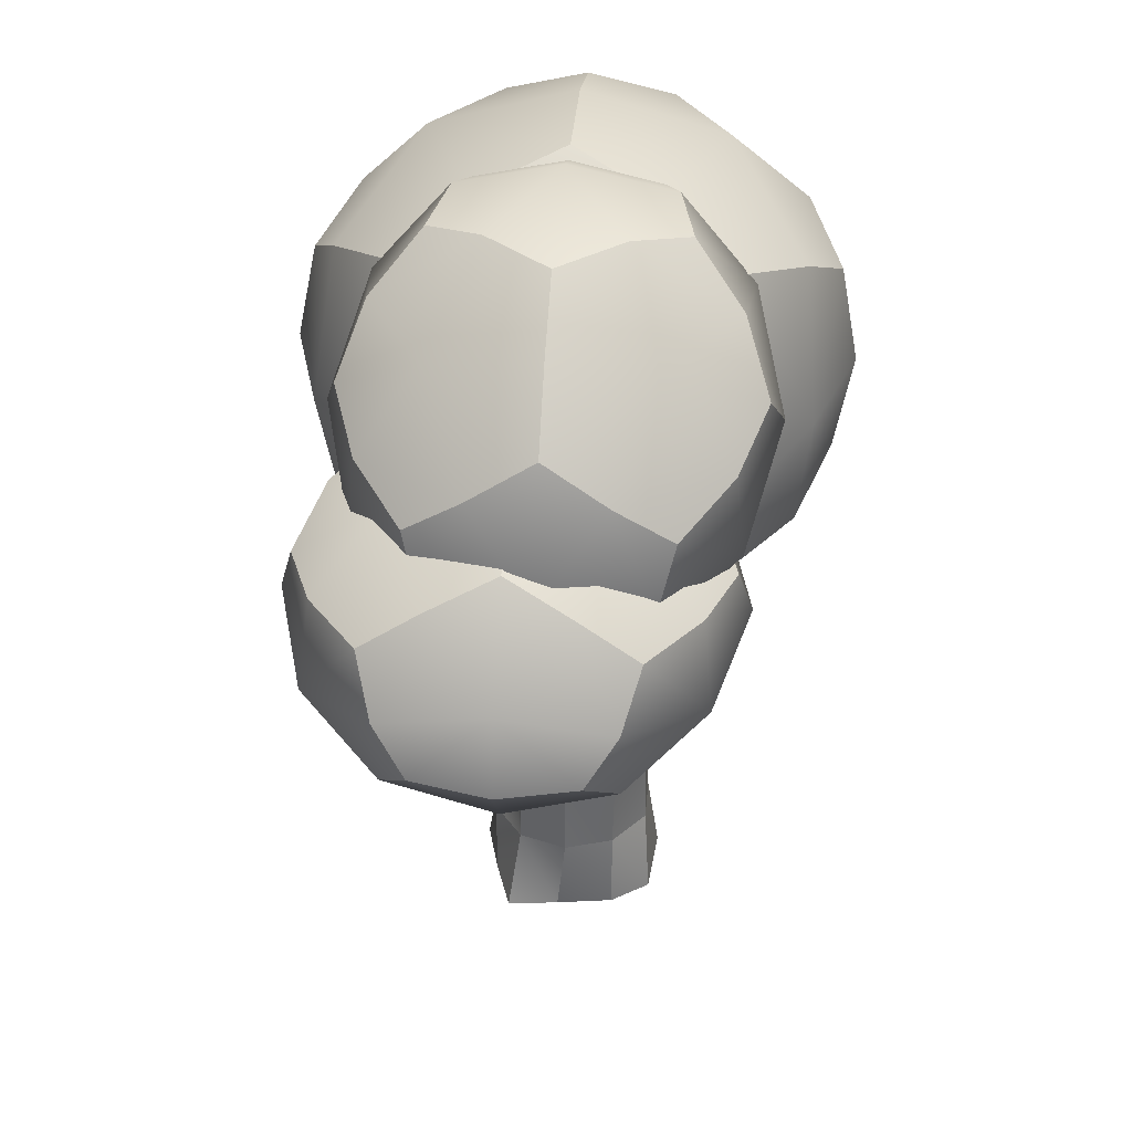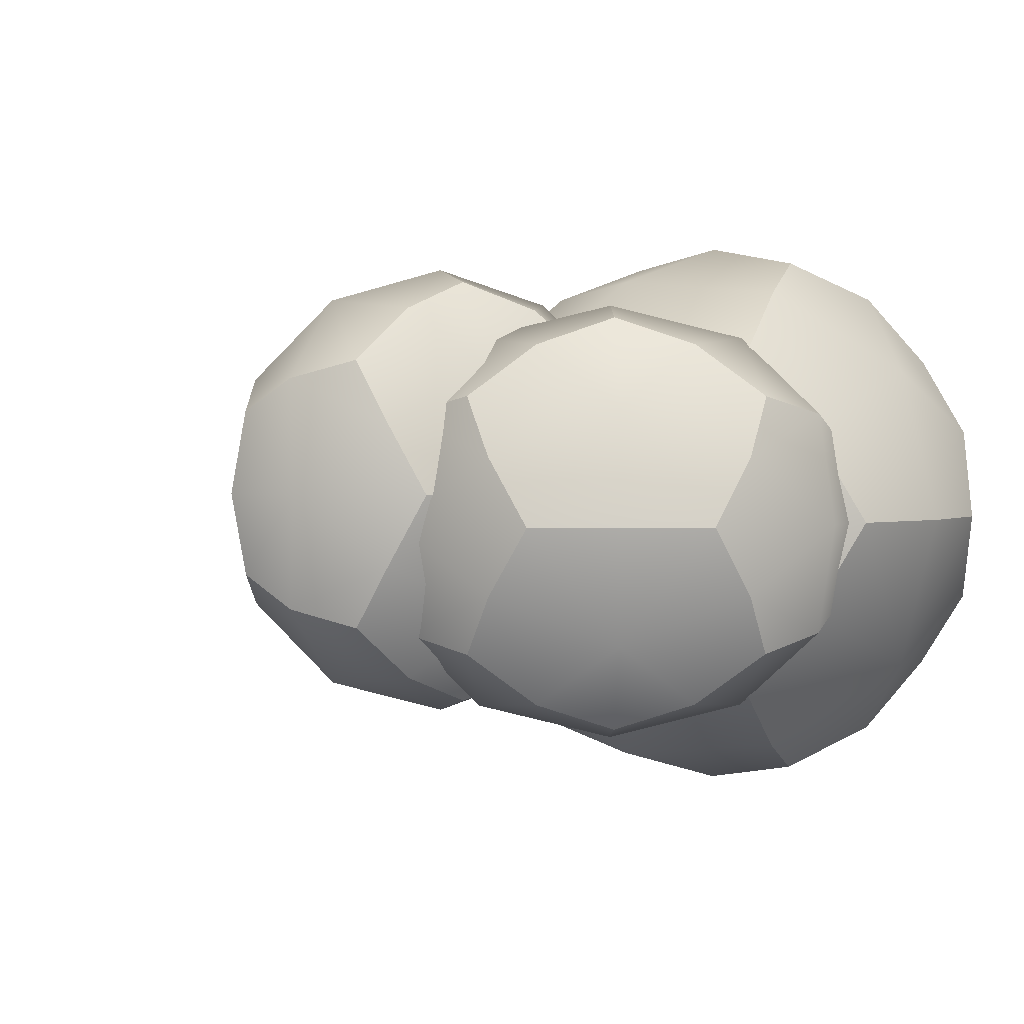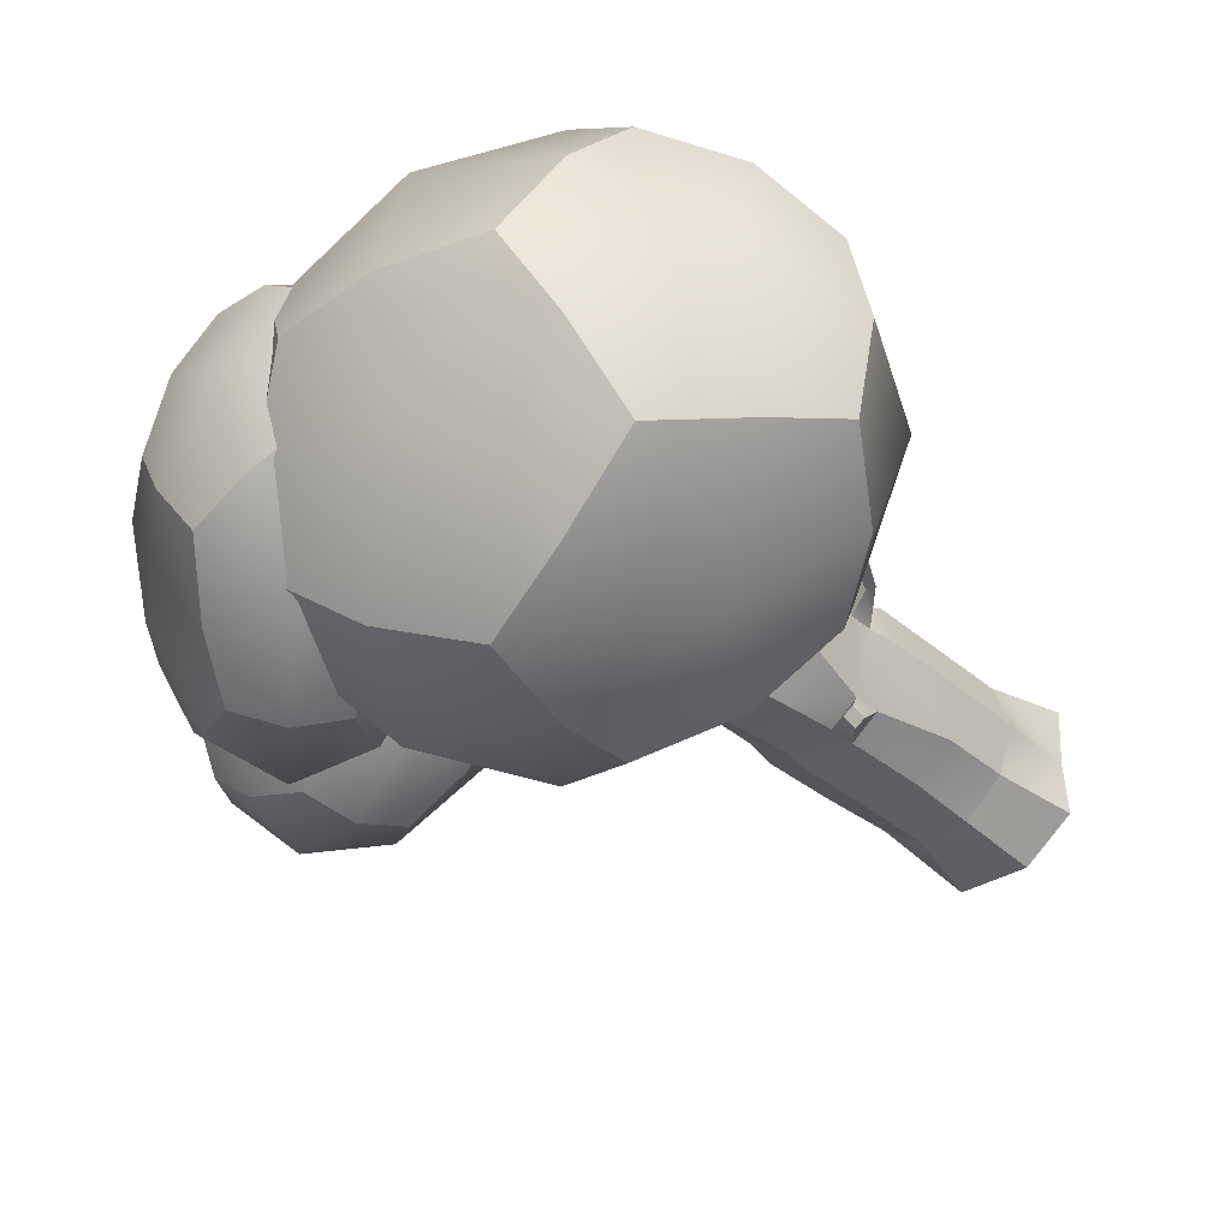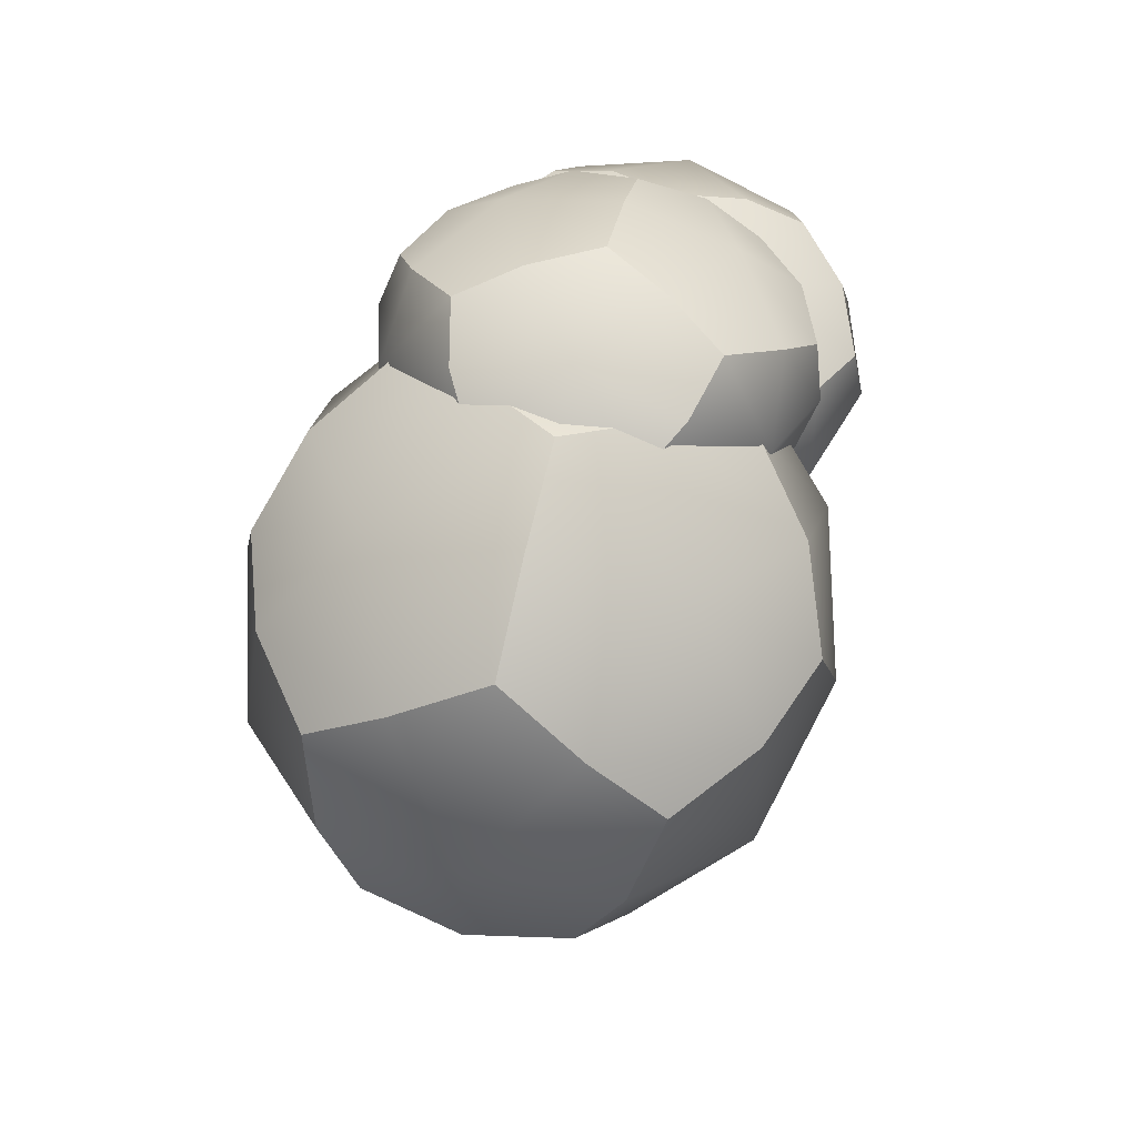
<metadata>
{"format":"obj","ext":"obj","renderer":"f3d","projection":"perspective","resolution":1024,"background":"white","views":[{"elev":37.2,"azim":94.9,"up":"+Y"},{"elev":2.0,"azim":137.4,"up":"+Z"},{"elev":-38.1,"azim":-137.0,"up":"+Z"},{"elev":69.9,"azim":-76.6,"up":"+Y"}]}
</metadata>
<code>
o Tree
v -0.3317 3.487 -3.034
v -1.292 1.531 1e-06
v -3.737 4.072 -1.159
v -2.226 2.501 -1.875
v -2.226 2.501 1.875
v -0.3317 3.487 3.034
v -2.183 7.238 3e-06
v -3.737 4.072 1.159
v -2.777 6.029 -1.875
v -2.777 6.029 1.875
v -0.6719 5.667 -3.034
v 1.179 1.916 1e-06
v 2.734 5.082 -1.159
v 1.773 3.126 -1.875
v 1.773 3.126 1.875
v -0.6719 5.667 3.034
v 0.2887 7.623 3e-06
v 2.734 5.082 1.159
v 1.223 6.653 -1.875
v 1.223 6.653 1.875
v -0.9785 7.632 3e-06
v 0.8442 7.319 -1.003
v 0.3301 6.271 -2.627
v -1.81 5.937 -2.627
v -2.619 6.778 -1.003
v -0.9073 7.176 -1.707
v 2.962 5.118 2e-06
v 2.153 5.958 -1.624
v 0.8442 7.319 1.004
v 2.153 5.958 1.624
v 2.194 6.643 3e-06
v 0.3301 6.271 2.627
v -2.619 6.778 1.004
v -1.81 5.937 2.627
v -0.9073 7.176 1.707
v -3.965 4.037 2e-06
v -3.451 5.084 1.624
v -3.451 5.084 -1.624
v -3.698 5.723 2e-06
v -0.02513 1.522 1e-06
v -1.848 1.836 -1.004
v -1.334 2.883 -2.627
v 0.8068 3.217 -2.627
v 1.615 2.376 -1.003
v -0.09632 1.979 -1.707
v 1.615 2.376 1.004
v 0.8068 3.217 2.627
v -1.334 2.883 2.627
v -1.848 1.836 1.004
v -0.09632 1.979 1.707
v -0.5018 4.577 -3.247
v 2.447 4.07 -1.624
v 1.319 4.861 -2.762
v -3.156 3.196 -1.624
v -2.323 4.293 -2.762
v -3.156 3.196 1.624
v -3.197 2.511 2e-06
v -0.5018 4.577 3.247
v -2.323 4.293 2.762
v 2.447 4.07 1.624
v 2.695 3.431 2e-06
v 1.319 4.861 2.762
v 0.809 -2 -0.5878
v 0.309 -2 -0.9801
v -0.309 -2 -0.9801
v -0.809 -2 -0.5878
v -1 -2 0
v -0.809 -2 0.5878
v -0.309 -2 0.9511
v 0.309 -2 0.9511
v 0.809 -2 0.5878
v 1 -2 0
v 0.843 -1.102 -0.6128
v 0.326 -1.107 -0.9617
v -0.309 -1.109 -0.9221
v -0.809 -1.107 -0.5878
v -1 -1.107 1e-06
v -0.809 -1.107 0.5878
v -0.309 -1.107 0.696
v 0.309 -1.107 0.696
v 0.809 -1.107 0.5878
v 1 -1.107 1e-06
v 0.809 1.158 -0.5878
v 0.309 1.158 -1.048
v -0.309 1.158 -1.048
v -0.809 1.158 -0.5878
v -0.928 0.6577 0.02889
v -0.8001 0.6577 0.4227
v -0.309 1.158 0.7709
v 0.309 1.158 0.7709
v 0.809 1.158 0.5878
v 1 1.158 1e-06
v 0.809 1.644 -0.6486
v 0.309 1.671 -1.108
v -0.309 1.671 -1.108
v -0.809 1.656 -0.5878
v -1 1.656 1e-06
v -0.809 1.656 0.5878
v -0.309 1.656 0.7709
v 0.309 1.656 0.7709
v 0.809 1.656 0.5878
v 1 1.656 1e-06
v 0.809 3.755 -0.5277
v 0.309 3.775 -0.8904
v -0.309 3.775 -0.8904
v -0.809 3.77 -0.5878
v -1 3.77 2e-06
v -0.809 3.77 0.5878
v -0.309 3.77 0.9511
v 0.309 3.77 0.9511
v 0.809 3.77 0.5878
v 1 3.77 2e-06
v 0 3.77 2e-06
v 2.378 1.777 1.069
v 2.511 1.454 0.6681
v 2.139 1.689 0.3554
v 2.006 2.012 0.7561
v 3.474 3.116 0.6261
v 3.674 2.96 0.06269
v 3.101 3.069 -0.171
v 2.901 3.225 0.3924
v -0.309 0.313 0.7709
v -0.8001 0.3523 0.4227
v -0.928 0.3523 0.02889
v -0.6639 0.313 -0.7117
v -0.309 0.313 -0.9511
v 0.309 0.313 -0.9511
v 0.809 0.313 -0.5878
v 1 0.313 1e-06
v 0.809 0.313 0.5878
v 0.309 0.313 0.7709
v -0.309 -0.03415 0.7709
v -0.809 -0.03415 0.5878
v -1 -0.03415 1e-06
v -0.6639 -0.03415 -0.7117
v -0.309 -0.03415 -0.9511
v 0.326 -0.03415 -0.9907
v 0.8078 -0.03869 -0.6844
v 1 -0.03415 1e-06
v 0.809 -0.03415 0.5878
v 0.309 -0.03415 0.7709
v -0.8515 0.4365 -1.134
v -0.7053 0.4245 -1.197
v -0.7537 0.5053 -0.9673
v -0.6075 0.4933 -1.03
v -1.24 0.6984 0.5291
v -1.278 0.6679 0.2325
v -1.135 0.742 0.5111
v -1.172 0.7114 0.2145
v -1.848 1.838 0.5184
v -1.9 1.796 0.1098
v -1.703 1.898 0.4937
v -1.755 1.856 0.08508
v -1.621 1.289 0.165
v -1.493 1.342 0.1433
v -1.447 1.379 0.5015
v -1.575 1.326 0.5232
v -1.551 1.163 0.1787
v -1.428 1.214 0.1577
v -1.384 1.249 0.5035
v -1.507 1.198 0.5244
v -1.569 1.774 -0.6122
v -1.532 1.791 -0.608
v -1.591 1.808 -0.5925
v -1.552 1.824 -0.5881
v 1.825 5.045 -2.276
v 0.4059 4.937 2e-06
v 0.2329 7.233 -0.8692
v 0.3398 5.814 -1.406
v 0.3398 5.814 1.406
v 1.825 5.044 2.276
v 2.529 7.407 3e-06
v 0.2329 7.233 0.8692
v 1.652 7.34 -1.406
v 1.652 7.34 1.406
v 2.636 5.988 -2.276
v 1.932 3.626 2e-06
v 4.227 3.799 -0.8692
v 2.809 3.692 -1.406
v 2.809 3.692 1.406
v 2.636 5.988 2.276
v 4.054 6.095 3e-06
v 4.227 3.799 0.8692
v 4.121 5.218 -1.406
v 4.121 5.218 1.406
v 3.366 6.838 3e-06
v 4.218 5.666 -0.7528
v 3.459 5.609 -1.971
v 2.138 6.745 -1.971
v 2.08 7.504 -0.7528
v 3.197 6.64 -1.281
v 4.368 3.678 2e-06
v 4.311 4.437 -1.218
v 4.218 5.666 0.7528
v 4.311 4.437 1.218
v 4.646 4.647 2e-06
v 3.459 5.609 1.971
v 2.08 7.504 0.7528
v 2.138 6.745 1.971
v 3.197 6.64 1.281
v 0.09218 7.354 3e-06
v 0.8516 7.412 1.218
v 0.8516 7.412 -1.218
v 1.009 7.774 3e-06
v 1.094 4.194 2e-06
v 0.242 5.366 -0.7528
v 1.001 5.423 -1.971
v 2.323 4.287 -1.971
v 2.38 3.528 -0.7528
v 1.264 4.392 -1.281
v 2.38 3.528 0.7528
v 2.323 4.287 1.971
v 1.001 5.423 1.971
v 0.242 5.366 0.7528
v 1.264 4.392 1.281
v 2.23 5.516 -2.436
v 3.609 3.621 -1.218
v 3.354 4.55 -2.072
v 0.1494 6.595 -1.218
v 1.106 6.482 -2.072
v 0.1494 6.595 1.218
v -0.1858 6.385 3e-06
v 2.23 5.516 2.436
v 1.106 6.482 2.072
v 3.609 3.621 1.218
v 3.452 3.258 2e-06
v 3.354 4.55 2.072
v 3.054 3.153 -2.034
v 1.908 2.455 0.337
v 0.9273 4.392 -0.5686
v 1.534 3.195 -1.128
v 1.534 3.195 1.802
v 3.054 3.153 2.708
v 2.782 5.522 0.337
v 0.9273 4.392 1.243
v 2.073 5.09 -1.128
v 2.073 5.09 1.802
v 3.388 4.325 -2.034
v 3.661 1.956 0.337
v 5.515 3.086 -0.5686
v 4.369 2.388 -1.128
v 4.369 2.388 1.802
v 3.388 4.325 2.708
v 4.534 5.023 0.337
v 5.515 3.086 1.243
v 4.909 4.283 -1.128
v 4.909 4.283 1.802
v 3.689 5.38 0.337
v 4.827 4.717 -0.4473
v 4.214 4.343 -1.716
v 2.696 4.776 -1.716
v 2.371 5.416 -0.4473
v 3.619 5.135 -0.9973
v 5.677 3.04 0.337
v 5.352 3.68 -0.932
v 4.827 4.717 1.121
v 5.352 3.68 1.606
v 5.556 4.007 0.337
v 4.214 4.343 2.39
v 2.371 5.416 1.121
v 2.696 4.776 2.39
v 3.619 5.135 1.671
v 0.7656 4.438 0.337
v 1.379 4.812 1.606
v 1.379 4.812 -0.932
v 1.378 5.197 0.337
v 2.754 2.098 0.337
v 1.615 2.761 -0.4473
v 2.229 3.134 -1.716
v 3.746 2.702 -1.716
v 4.071 2.062 -0.4473
v 2.824 2.343 -0.9973
v 4.071 2.062 1.121
v 3.746 2.702 2.39
v 2.229 3.134 2.39
v 1.615 2.761 1.121
v 2.824 2.343 1.671
v 3.221 3.739 -2.201
v 5.063 2.666 -0.932
v 4.512 3.371 -1.822
v 1.09 3.797 -0.932
v 1.93 4.107 -1.822
v 1.09 3.797 1.606
v 0.8867 3.471 0.337
v 3.221 3.739 2.875
v 1.93 4.107 2.496
v 5.063 2.666 1.606
v 5.064 2.281 0.337
v 4.512 3.371 2.496
f 7 26 25
f 17 26 21
f 22 23 26
f 11 26 23
f 24 25 26
f 18 31 30
f 13 31 27
f 19 31 28
f 17 31 22
f 20 31 29
f 16 35 34
f 32 29 35
f 17 35 29
f 7 35 21
f 33 34 35
f 3 39 38
f 8 39 36
f 10 39 37
f 7 39 33
f 9 39 25
f 12 45 44
f 2 45 40
f 41 42 45
f 1 45 42
f 43 44 45
f 2 50 49
f 12 50 40
f 46 47 50
f 6 50 47
f 48 49 50
f 14 53 52
f 1 53 43
f 11 53 51
f 19 53 23
f 28 52 53
f 1 55 51
f 4 55 42
f 54 38 55
f 9 55 38
f 11 55 24
f 2 57 41
f 5 57 49
f 8 57 56
f 3 57 36
f 4 57 54
f 5 59 56
f 6 59 48
f 16 59 58
f 10 59 34
f 37 56 59
f 12 61 46
f 14 61 44
f 13 61 52
f 18 61 27
f 15 61 60
f 6 62 58
f 15 62 47
f 60 30 62
f 20 62 30
f 16 62 32
f 63 74 73
f 64 75 74
f 66 75 65
f 67 76 66
f 68 77 67
f 68 79 78
f 70 79 69
f 71 80 70
f 72 81 71
f 63 82 72
f 74 138 73
f 74 136 137
f 75 135 136
f 76 134 135
f 78 134 77
f 79 133 78
f 80 132 79
f 80 140 141
f 82 140 81
f 73 139 82
f 84 93 83
f 84 95 94
f 85 96 95
f 86 97 96
f 88 97 87
f 89 98 88
f 90 99 89
f 91 100 90
f 119 121 118
f 83 102 92
f 93 104 103
f 94 105 104
f 96 105 95
f 97 106 96
f 98 107 97
f 99 108 98
f 99 110 109
f 100 111 110
f 102 111 101
f 102 103 112
f 103 104 113
f 104 105 113
f 105 106 113
f 106 107 113
f 107 108 113
f 108 109 113
f 109 110 113
f 110 111 113
f 111 112 113
f 112 103 113
f 91 115 114
f 92 116 115
f 102 117 116
f 91 117 101
f 115 118 114
f 115 120 119
f 116 121 120
f 114 121 117
f 122 88 123
f 150 153 151
f 125 87 86
f 125 85 126
f 127 85 84
f 127 83 128
f 128 92 129
f 129 91 130
f 130 90 131
f 131 89 122
f 133 122 123
f 134 123 124
f 134 125 135
f 143 144 145
f 136 127 137
f 138 127 128
f 139 128 129
f 139 130 140
f 140 131 141
f 141 122 132
f 135 143 136
f 125 142 135
f 125 145 144
f 126 143 145
f 123 147 124
f 123 148 146
f 88 149 148
f 124 149 87
f 147 161 158
f 146 160 161
f 149 160 148
f 147 159 149
f 154 153 155
f 155 152 156
f 157 152 150
f 154 150 151
f 162 165 163
f 159 156 160
f 161 156 157
f 158 157 154
f 159 162 163
f 154 162 158
f 155 164 154
f 155 163 165
f 71 67 65
f 172 191 190
f 182 191 186
f 187 188 191
f 176 191 188
f 189 190 191
f 183 196 195
f 178 196 192
f 193 187 196
f 182 196 187
f 194 195 196
f 181 200 199
f 197 194 200
f 182 200 194
f 172 200 186
f 198 199 200
f 168 204 203
f 173 204 201
f 202 198 204
f 172 204 198
f 190 203 204
f 177 210 209
f 167 210 205
f 206 207 210
f 166 210 207
f 208 209 210
f 167 215 214
f 177 215 205
f 211 212 215
f 171 215 212
f 213 214 215
f 179 218 217
f 208 216 218
f 216 188 218
f 184 218 188
f 193 217 218
f 216 207 220
f 169 220 207
f 219 203 220
f 174 220 203
f 189 216 220
f 167 222 206
f 214 221 222
f 173 222 221
f 168 222 201
f 219 206 222
f 170 224 221
f 213 223 224
f 223 199 224
f 175 224 199
f 202 221 224
f 177 226 211
f 209 217 226
f 178 226 217
f 183 226 192
f 225 211 226
f 223 212 227
f 180 227 212
f 225 195 227
f 185 227 195
f 197 223 227
f 234 253 252
f 244 253 248
f 246 253 249
f 238 253 250
f 236 253 251
f 245 258 257
f 240 258 254
f 255 249 258
f 244 258 249
f 256 257 258
f 243 262 261
f 247 262 259
f 244 262 256
f 234 262 248
f 237 262 260
f 230 266 265
f 235 266 263
f 264 260 266
f 234 266 260
f 252 265 266
f 239 272 271
f 229 272 267
f 231 272 268
f 228 272 269
f 241 272 270
f 229 277 276
f 239 277 267
f 242 277 273
f 233 277 274
f 232 277 275
f 241 280 279
f 270 278 280
f 278 250 280
f 246 280 250
f 255 279 280
f 278 269 282
f 231 282 269
f 281 265 282
f 236 282 265
f 251 278 282
f 229 284 268
f 276 283 284
f 235 284 283
f 230 284 263
f 281 268 284
f 232 286 283
f 275 285 286
f 285 261 286
f 237 286 261
f 264 283 286
f 239 288 273
f 271 279 288
f 240 288 279
f 245 288 254
f 287 273 288
f 285 274 289
f 242 289 274
f 287 257 289
f 247 289 257
f 259 285 289
f 7 21 26
f 17 22 26
f 22 19 23
f 11 24 26
f 24 9 25
f 18 27 31
f 13 28 31
f 19 22 31
f 17 29 31
f 20 30 31
f 16 32 35
f 32 20 29
f 17 21 35
f 7 33 35
f 33 10 34
f 3 36 39
f 8 37 39
f 10 33 39
f 7 25 39
f 9 38 39
f 12 40 45
f 2 41 45
f 41 4 42
f 1 43 45
f 43 14 44
f 2 40 50
f 12 46 50
f 46 15 47
f 6 48 50
f 48 5 49
f 14 43 53
f 1 51 53
f 11 23 53
f 19 28 53
f 28 13 52
f 1 42 55
f 4 54 55
f 54 3 38
f 9 24 55
f 11 51 55
f 2 49 57
f 5 56 57
f 8 36 57
f 3 54 57
f 4 41 57
f 5 48 59
f 6 58 59
f 16 34 59
f 10 37 59
f 37 8 56
f 12 44 61
f 14 52 61
f 13 27 61
f 18 60 61
f 15 46 61
f 6 47 62
f 15 60 62
f 60 18 30
f 20 32 62
f 16 58 62
f 63 64 74
f 64 65 75
f 66 76 75
f 67 77 76
f 68 78 77
f 68 69 79
f 70 80 79
f 71 81 80
f 72 82 81
f 63 73 82
f 74 137 138
f 74 75 136
f 75 76 135
f 76 77 134
f 78 133 134
f 79 132 133
f 80 141 132
f 80 81 140
f 82 139 140
f 73 138 139
f 84 94 93
f 84 85 95
f 85 86 96
f 86 87 97
f 88 98 97
f 89 99 98
f 90 100 99
f 91 101 100
f 119 120 121
f 83 93 102
f 93 94 104
f 94 95 105
f 96 106 105
f 97 107 106
f 98 108 107
f 99 109 108
f 99 100 110
f 100 101 111
f 102 112 111
f 102 93 103
f 91 92 115
f 92 102 116
f 102 101 117
f 91 114 117
f 115 119 118
f 115 116 120
f 116 117 121
f 114 118 121
f 122 89 88
f 150 152 153
f 125 124 87
f 125 86 85
f 127 126 85
f 127 84 83
f 128 83 92
f 129 92 91
f 130 91 90
f 131 90 89
f 133 132 122
f 134 133 123
f 134 124 125
f 143 142 144
f 136 126 127
f 138 137 127
f 139 138 128
f 139 129 130
f 140 130 131
f 141 131 122
f 135 142 143
f 125 144 142
f 125 126 145
f 126 136 143
f 123 146 147
f 123 88 148
f 88 87 149
f 124 147 149
f 147 146 161
f 146 148 160
f 149 159 160
f 147 158 159
f 154 151 153
f 155 153 152
f 157 156 152
f 154 157 150
f 162 164 165
f 159 155 156
f 161 160 156
f 158 161 157
f 159 158 162
f 154 164 162
f 155 165 164
f 155 159 163
f 65 64 63
f 63 72 71
f 71 70 69
f 69 68 67
f 67 66 65
f 65 63 71
f 71 69 67
f 172 186 191
f 182 187 191
f 187 184 188
f 176 189 191
f 189 174 190
f 183 192 196
f 178 193 196
f 193 184 187
f 182 194 196
f 194 185 195
f 181 197 200
f 197 185 194
f 182 186 200
f 172 198 200
f 198 175 199
f 168 201 204
f 173 202 204
f 202 175 198
f 172 190 204
f 190 174 203
f 177 205 210
f 167 206 210
f 206 169 207
f 166 208 210
f 208 179 209
f 167 205 215
f 177 211 215
f 211 180 212
f 171 213 215
f 213 170 214
f 179 208 218
f 208 166 216
f 216 176 188
f 184 193 218
f 193 178 217
f 216 166 207
f 169 219 220
f 219 168 203
f 174 189 220
f 189 176 216
f 167 214 222
f 214 170 221
f 173 201 222
f 168 219 222
f 219 169 206
f 170 213 224
f 213 171 223
f 223 181 199
f 175 202 224
f 202 173 221
f 177 209 226
f 209 179 217
f 178 192 226
f 183 225 226
f 225 180 211
f 223 171 212
f 180 225 227
f 225 183 195
f 185 197 227
f 197 181 223
f 234 248 253
f 244 249 253
f 246 250 253
f 238 251 253
f 236 252 253
f 245 254 258
f 240 255 258
f 255 246 249
f 244 256 258
f 256 247 257
f 243 259 262
f 247 256 262
f 244 248 262
f 234 260 262
f 237 261 262
f 230 263 266
f 235 264 266
f 264 237 260
f 234 252 266
f 252 236 265
f 239 267 272
f 229 268 272
f 231 269 272
f 228 270 272
f 241 271 272
f 229 267 277
f 239 273 277
f 242 274 277
f 233 275 277
f 232 276 277
f 241 270 280
f 270 228 278
f 278 238 250
f 246 255 280
f 255 240 279
f 278 228 269
f 231 281 282
f 281 230 265
f 236 251 282
f 251 238 278
f 229 276 284
f 276 232 283
f 235 263 284
f 230 281 284
f 281 231 268
f 232 275 286
f 275 233 285
f 285 243 261
f 237 264 286
f 264 235 283
f 239 271 288
f 271 241 279
f 240 254 288
f 245 287 288
f 287 242 273
f 285 233 274
f 242 287 289
f 287 245 257
f 247 259 289
f 259 243 285
o Stump
v 0.8702 -3 -0.5917
v 0.5425 -3 -1.05
v -0.3636 -3 -1.119
v -1.005 -3 -0.6917
v -0.9669 -3 0
v -1.005 -3 0.6917
v -0.3342 -3 1.126
v 0.3636 -3 0.9475
v 1.046 -3 0.7283
v 0.9733 -3 0.1016
v 0 -3 0
v 0.809 -2 -0.5878
v 0.309 -2 -0.9801
v -0.309 -2 -0.9801
v -0.809 -2 -0.5878
v -1 -2 0
v -0.809 -2 0.5878
v -0.309 -2 0.9511
v 0.309 -2 0.9511
v 0.809 -2 0.5878
v 1 -2 0
f 291 301 290
f 292 302 291
f 292 304 303
f 294 304 293
f 294 306 305
f 296 306 295
f 296 308 307
f 297 309 308
f 299 309 298
f 290 310 299
f 291 290 300
f 292 291 300
f 293 292 300
f 294 293 300
f 295 294 300
f 296 295 300
f 297 296 300
f 298 297 300
f 299 298 300
f 290 299 300
f 305 309 301
f 291 302 301
f 292 303 302
f 292 293 304
f 294 305 304
f 294 295 306
f 296 307 306
f 296 297 308
f 297 298 309
f 299 310 309
f 290 301 310
f 301 302 303
f 303 304 305
f 305 306 307
f 307 308 309
f 309 310 301
f 301 303 305
f 305 307 309

</code>
